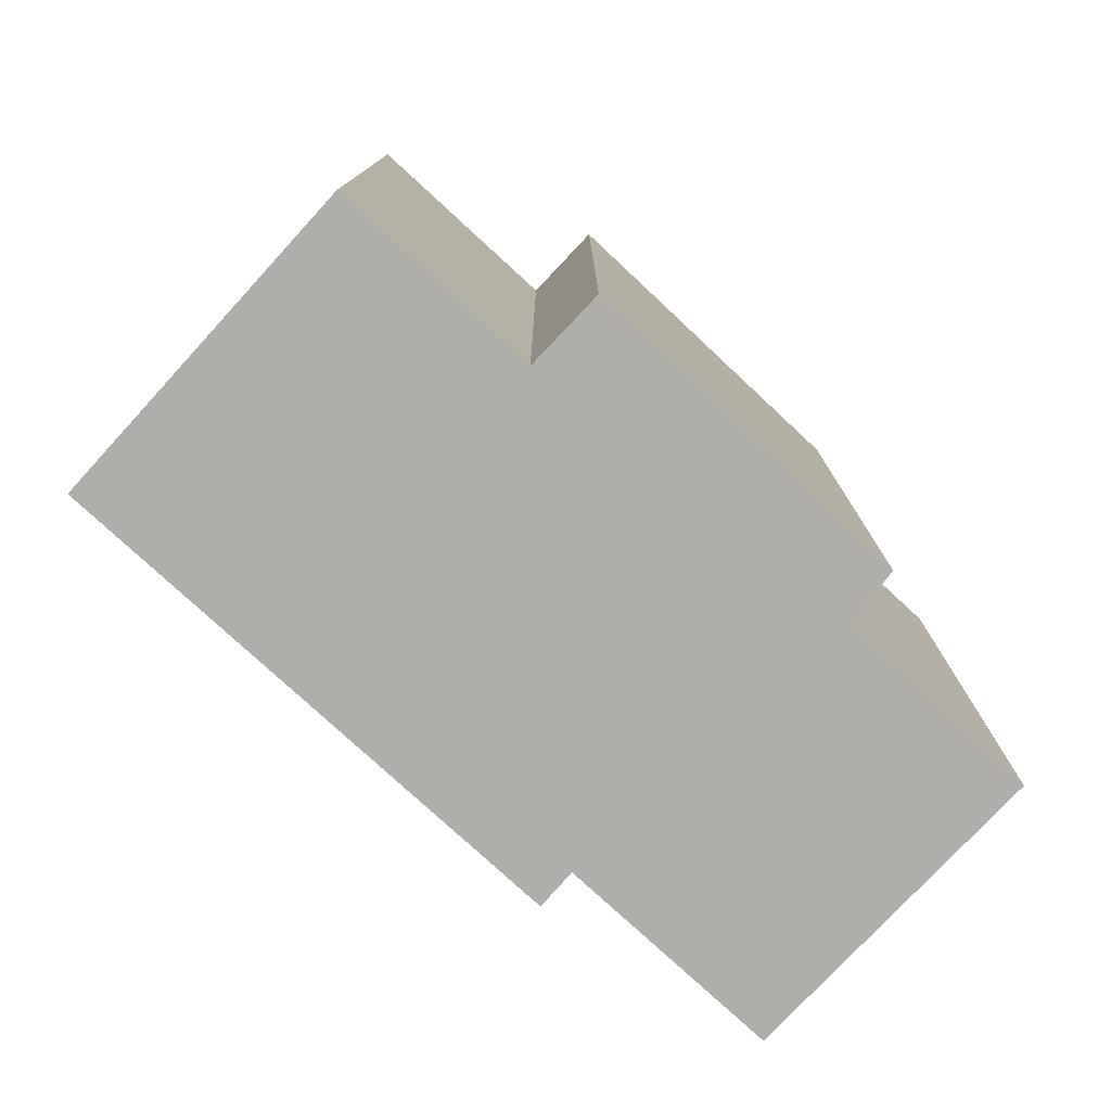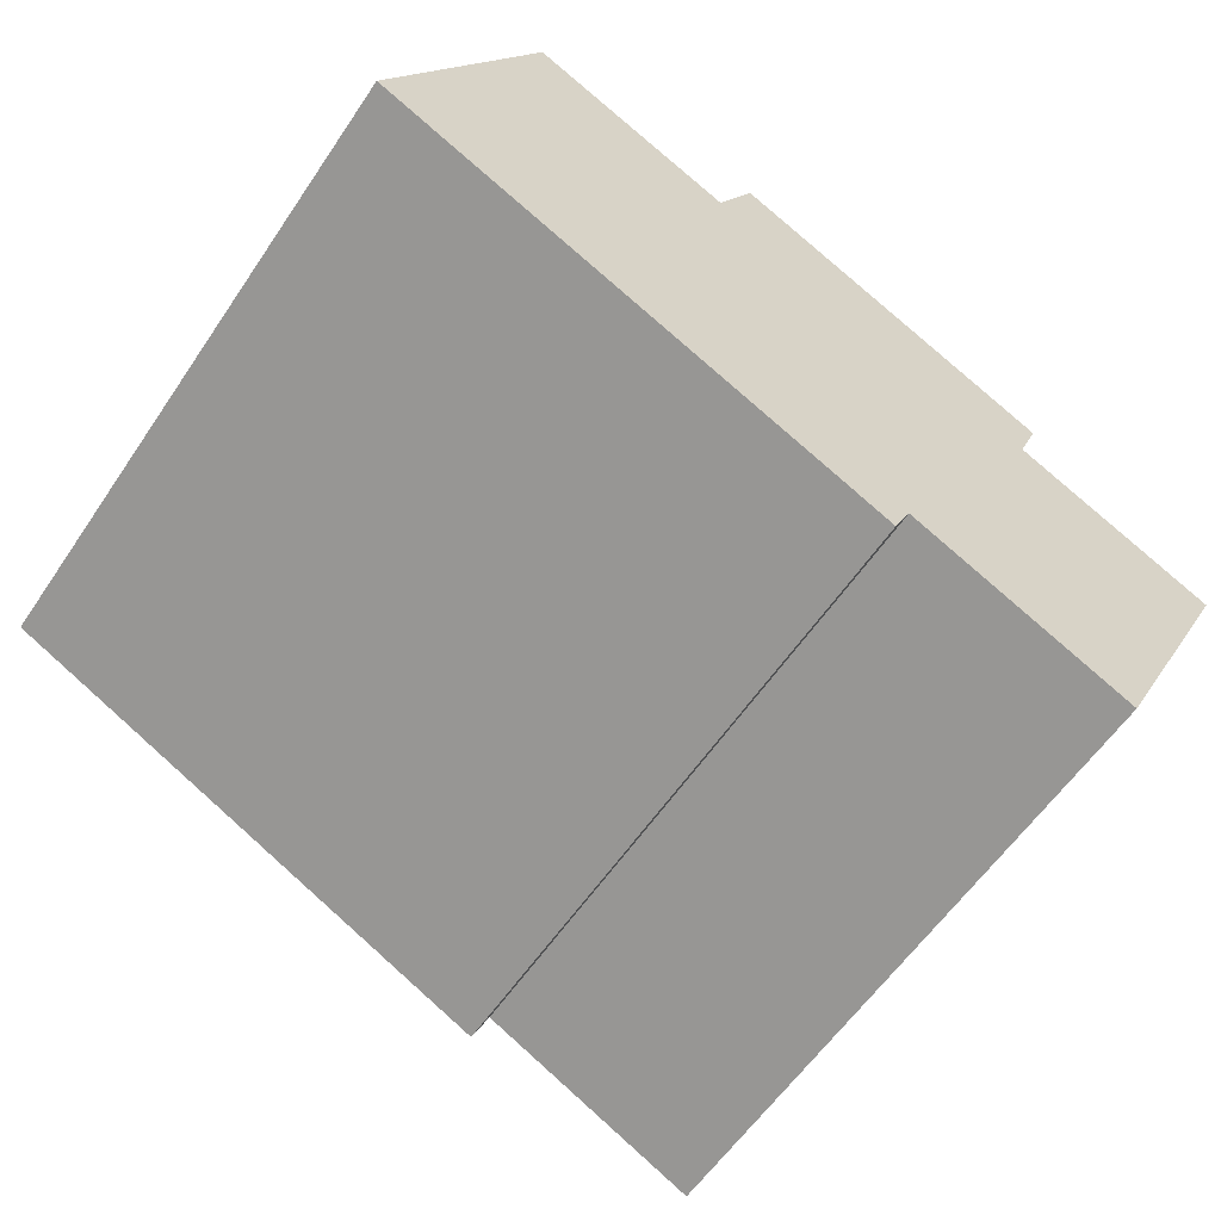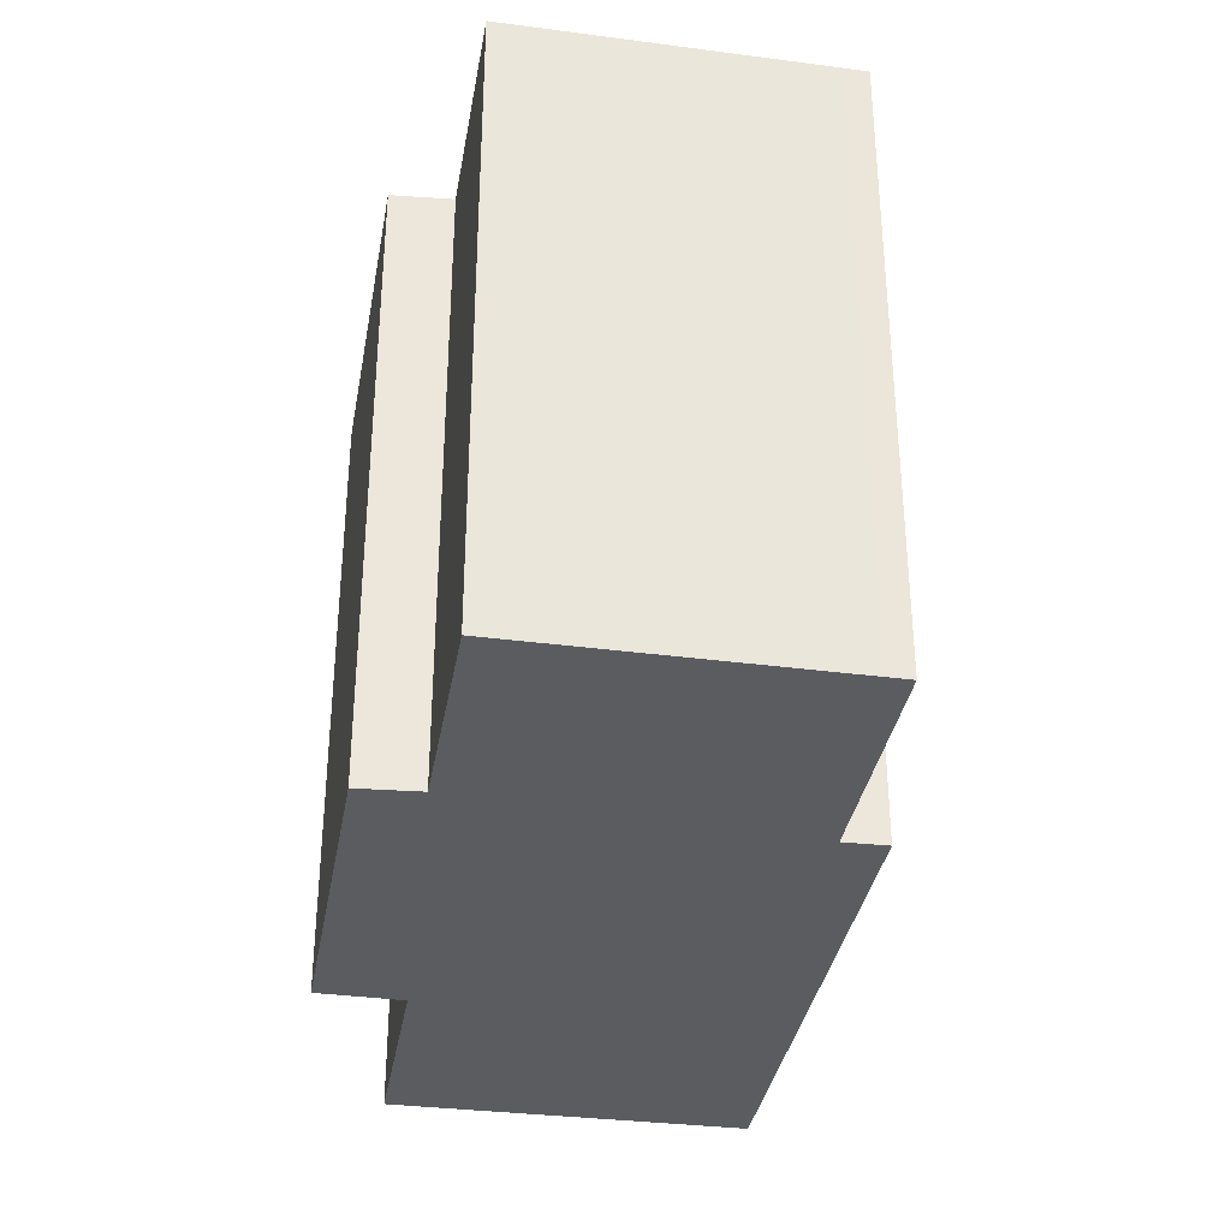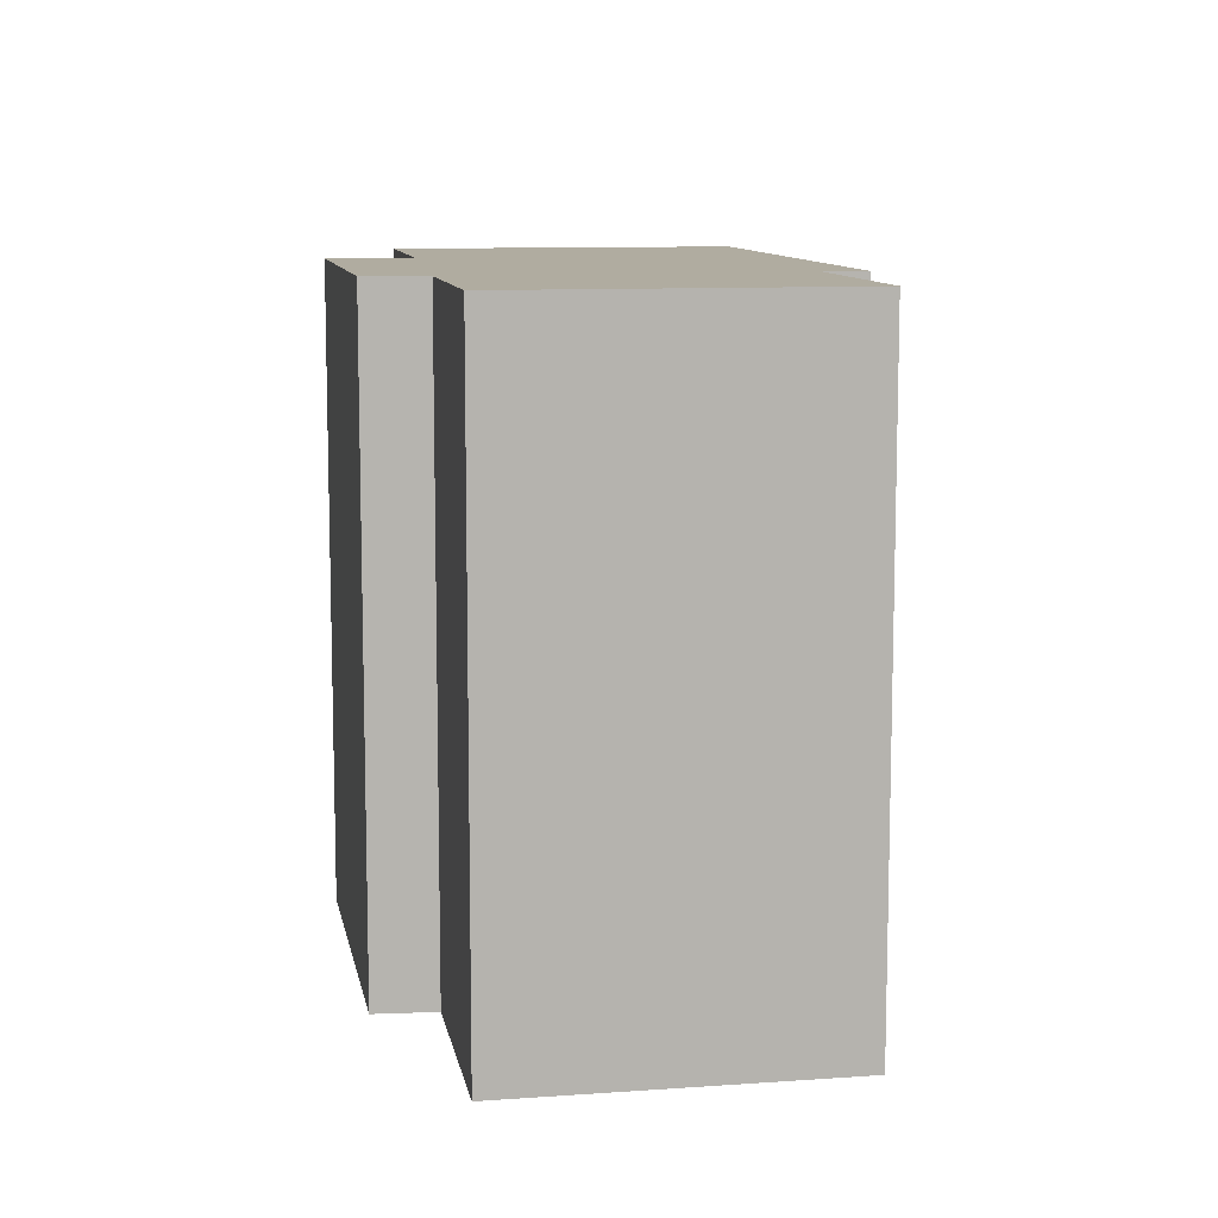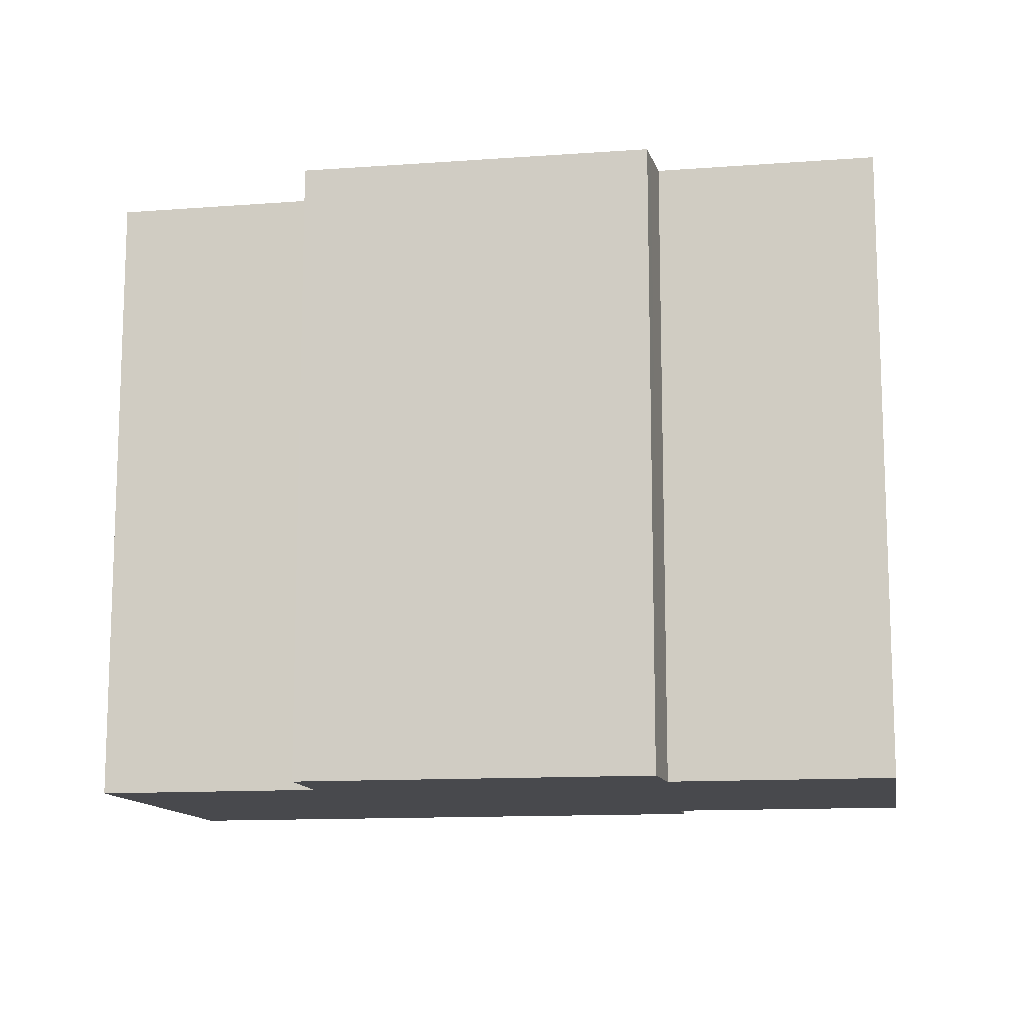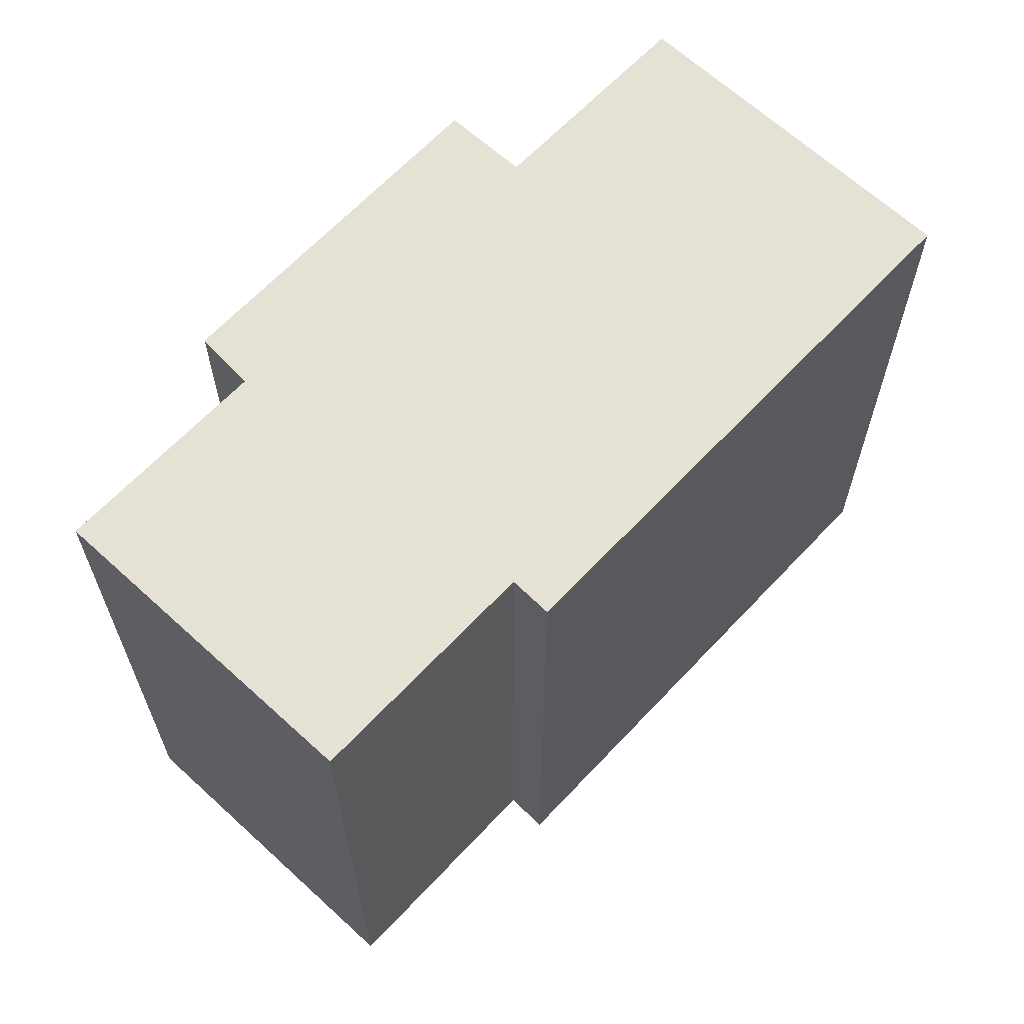
<metadata>
{"format":"obj","ext":"obj","renderer":"f3d","projection":"perspective","resolution":1024,"background":"white","views":[{"elev":-77.8,"azim":-16.8,"up":"+Y"},{"elev":-59.1,"azim":-33.9,"up":"+Z"},{"elev":-34.8,"azim":106.3,"up":"+Y"},{"elev":10.0,"azim":106.0,"up":"+Y"},{"elev":-12.5,"azim":35.9,"up":"+Y"},{"elev":64.1,"azim":159.0,"up":"+Y"}]}
</metadata>
<code>
v  3.34 18.26 6.964
v  9.49 18.26 -4.61
v  0.0003898 18.26 -0.0005781
v  4.449 18.26 9.277
v  10.25 18.26 6.478
v  11.36 18.26 8.703
v  20.58 18.26 4.138
v  11.56 18.26 -5.615
v  15.11 18.26 -5.946
v  14.59 18.26 -7.087
v  20.37 18.26 3.625
v  19.92 18.26 2.476
v  21.34 18.26 -8.984
v  22.8 18.26 1.077
v  25.63 18.26 -0.2989
v  21.67 18.26 -8.317
v  0 0 0
v  3.339 -4.265e-16 6.965
v  4.448 -5.681e-16 9.278
v  10.25 -3.967e-16 6.479
v  11.36 -5.329e-16 8.704
v  20.58 -2.534e-16 4.138
v  20.37 -2.22e-16 3.625
v  19.92 -1.517e-16 2.477
v  22.8 -6.599e-17 1.078
v  25.63 1.827e-17 -0.2983
v  21.67 5.092e-16 -8.316
v  21.34 5.501e-16 -8.983
v  15.11 3.64e-16 -5.945
v  14.59 4.339e-16 -7.087
v  11.56 3.438e-16 -5.614
v  9.489 2.822e-16 -4.609
g defaultobject
f 1 2 3
f 2 1 4
f 2 4 5
f 2 5 6
f 2 6 7
f 2 7 8
f 8 7 9
f 8 9 10
f 9 7 11
f 9 11 12
f 12 13 9
f 13 12 14
f 13 14 15
f 13 15 16
f 1 17 18
f 17 1 3
f 4 18 19
f 18 4 1
f 4 20 5
f 20 4 19
f 6 20 21
f 20 6 5
f 6 22 7
f 22 6 21
f 7 23 11
f 23 7 22
f 11 24 12
f 24 11 23
f 12 25 14
f 25 12 24
f 14 26 15
f 26 14 25
f 15 27 16
f 27 15 26
f 16 28 13
f 28 16 27
f 9 28 29
f 28 9 13
f 9 30 10
f 30 9 29
f 8 30 31
f 30 8 10
f 2 31 32
f 31 2 8
f 3 32 17
f 32 3 2
f 32 18 17
f 18 32 19
f 19 32 20
f 20 32 21
f 21 32 22
f 22 32 31
f 22 31 29
f 29 31 30
f 22 29 23
f 23 29 24
f 24 29 28
f 24 28 25
f 25 28 26
f 26 28 27

</code>
